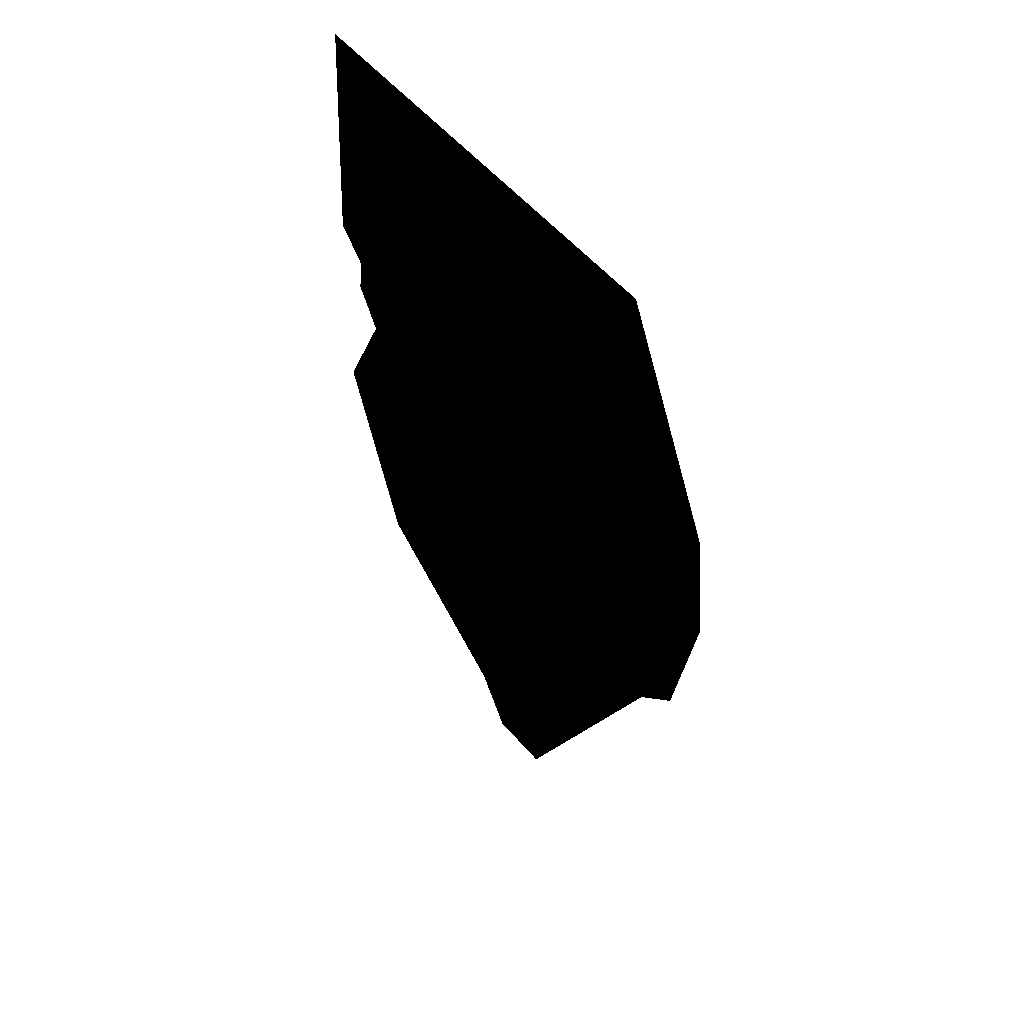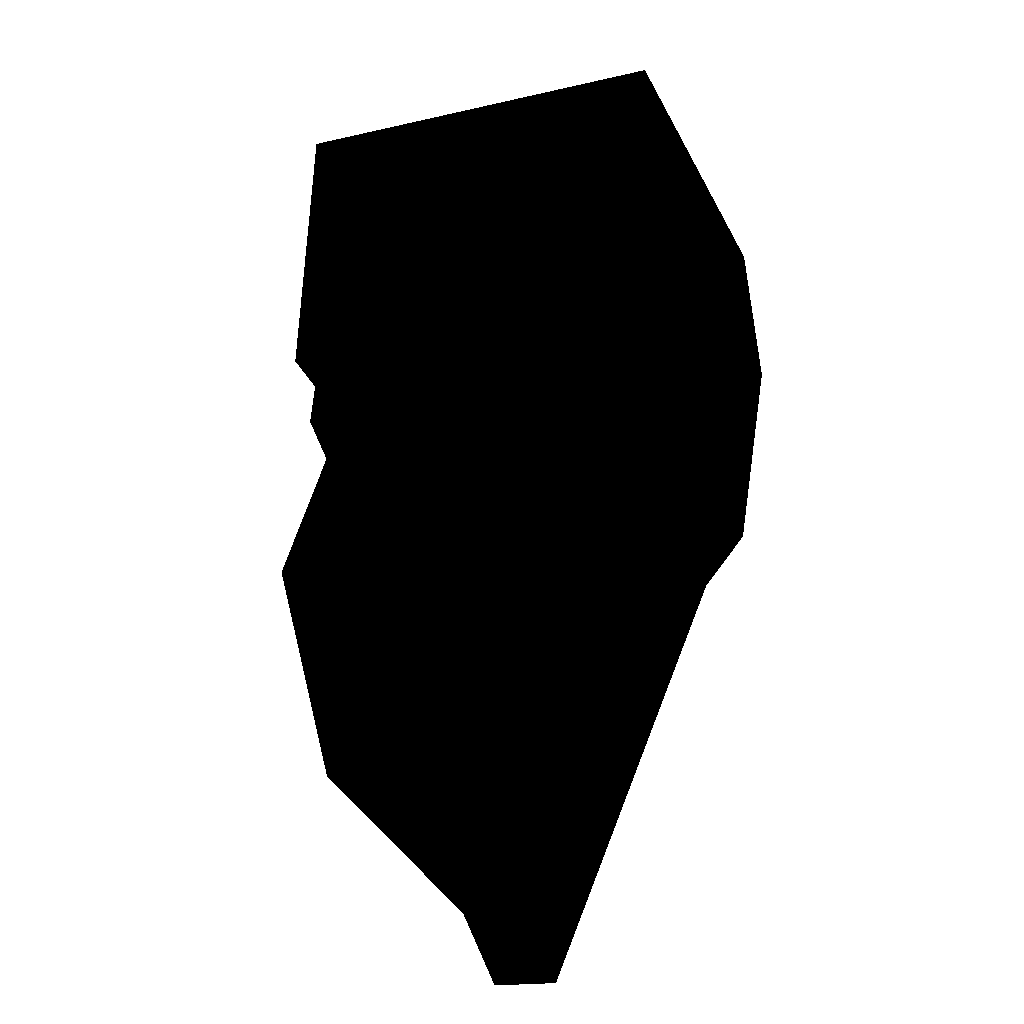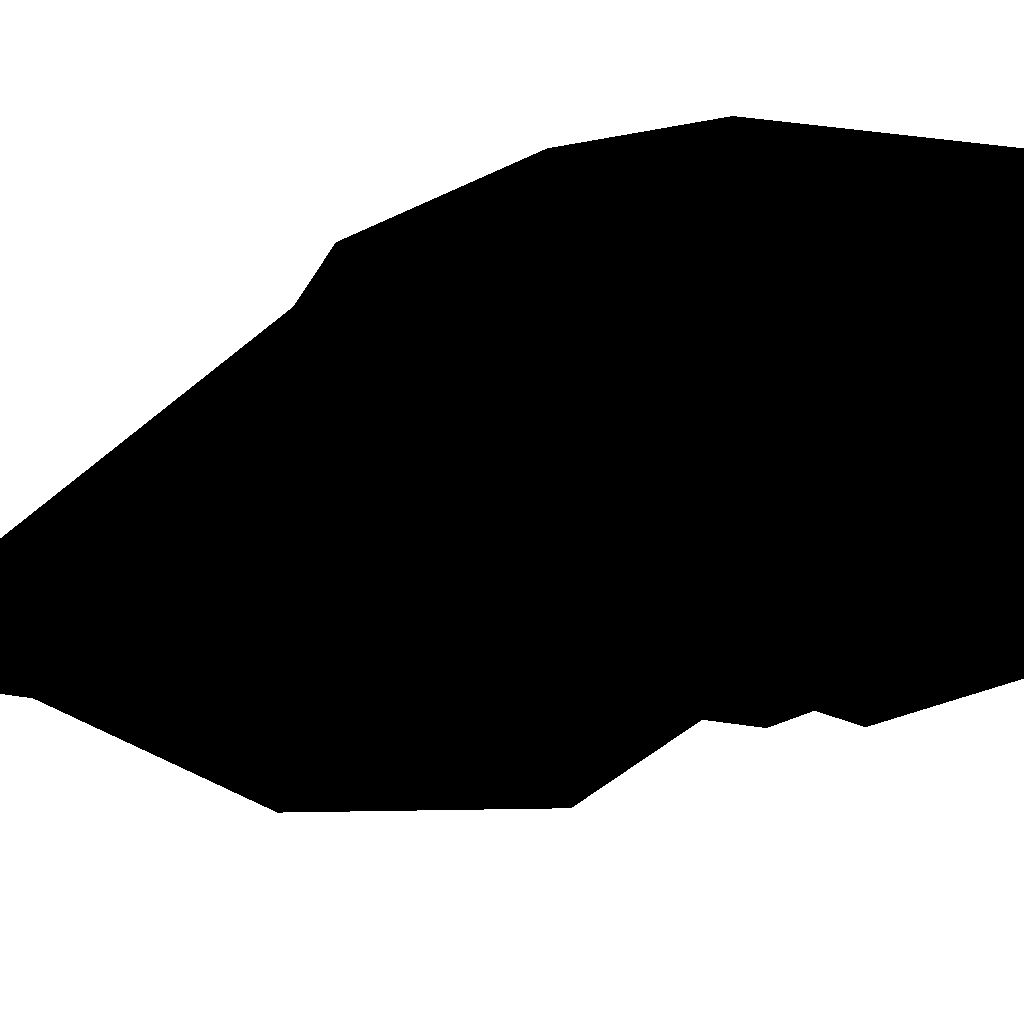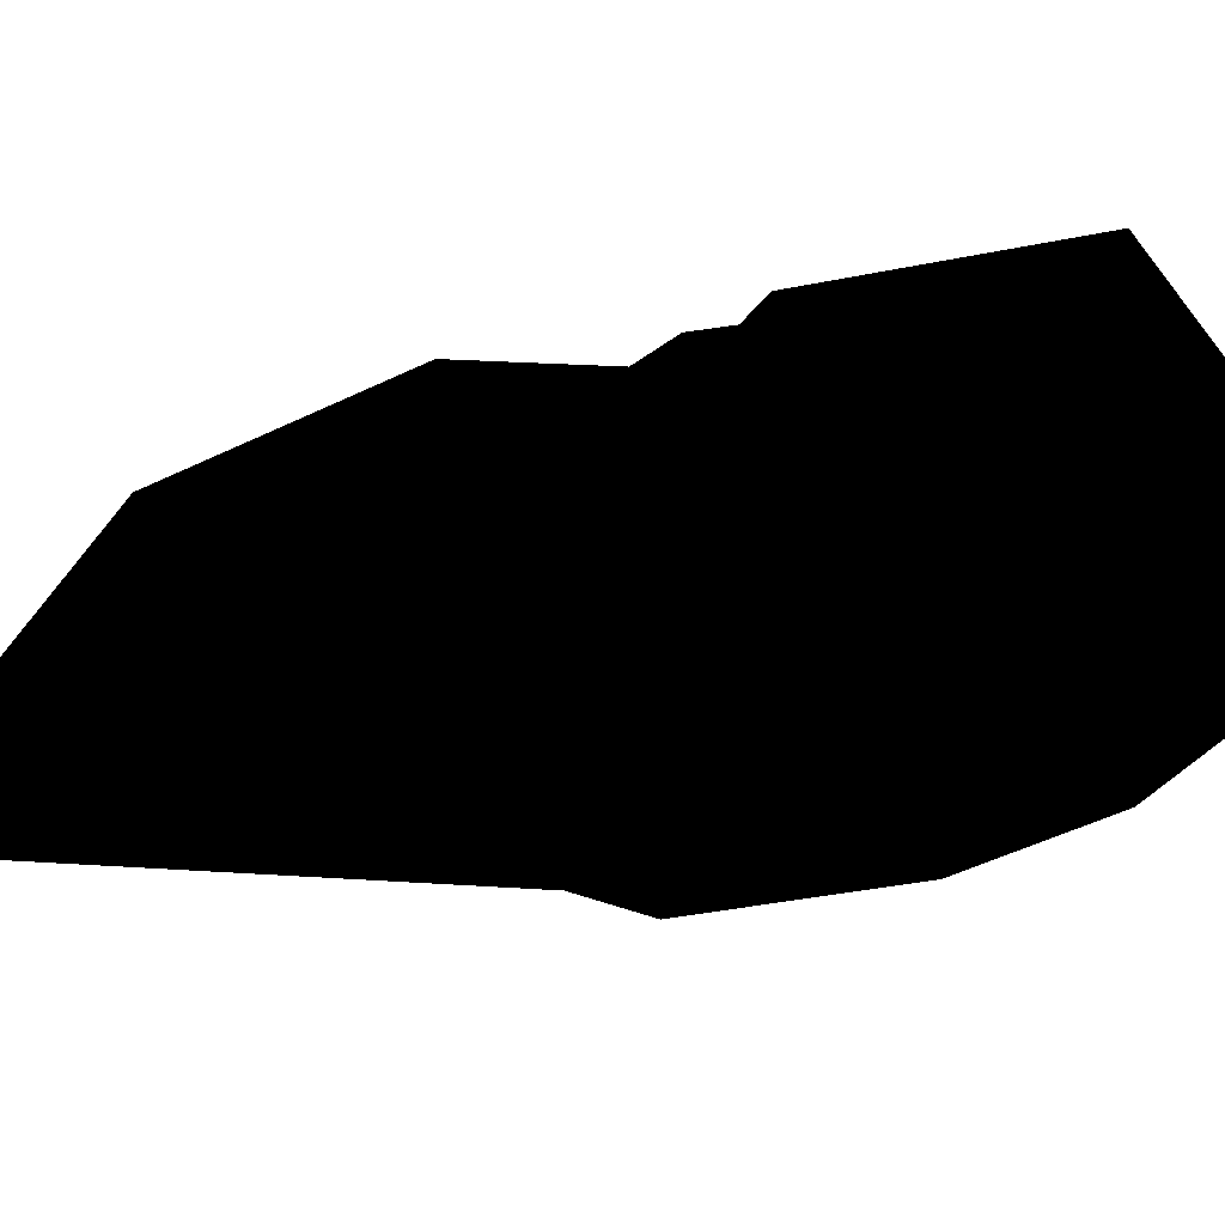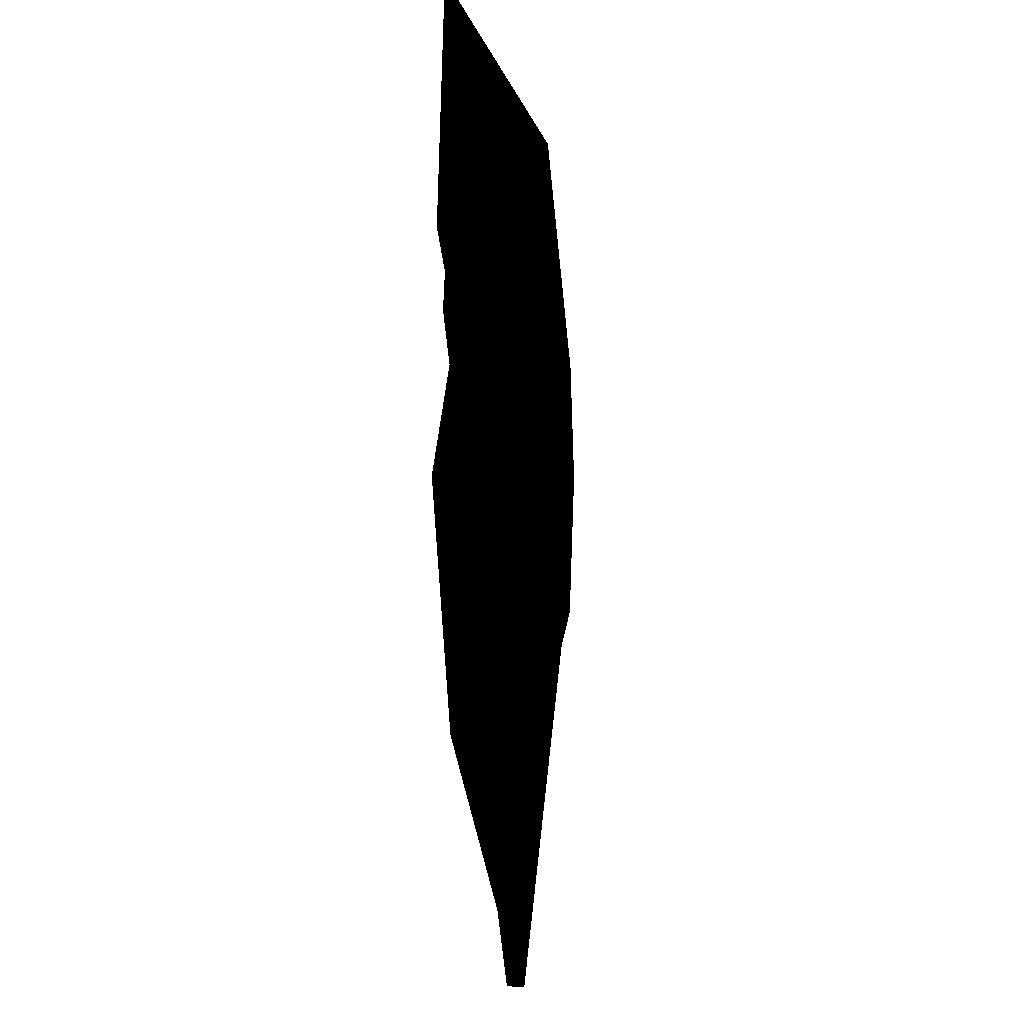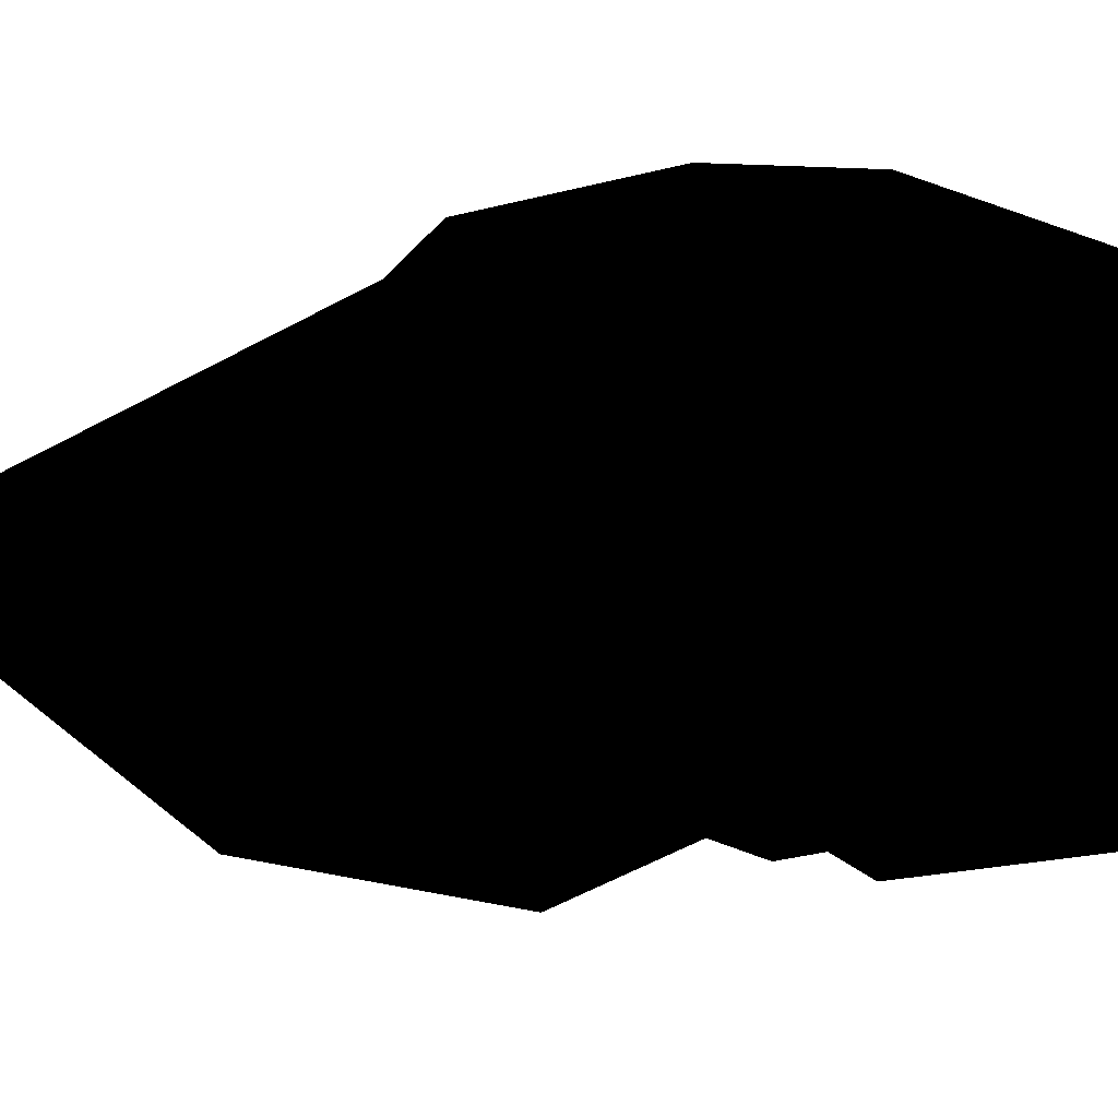
<metadata>
{"format":"obj","ext":"obj","renderer":"f3d","projection":"perspective","resolution":1024,"background":"white","views":[{"elev":55.4,"azim":50.2,"up":"+Y"},{"elev":-17.8,"azim":24.4,"up":"+Y"},{"elev":-61.1,"azim":106.6,"up":"+Z"},{"elev":44.5,"azim":70.6,"up":"+Z"},{"elev":-14.0,"azim":-74.6,"up":"+Y"},{"elev":-68.6,"azim":94.0,"up":"+Z"}]}
</metadata>
<code>
g verticalSliceTrees04Geo
v 3.216 8.982 -4.768e-06
v 3.397 7.266 -4.768e-06
v 3.061 5.101 -4.768e-06
v 1.869 12.11 -4.768e-06
v 2.548 4.507 -4.768e-06
v 0.4196 -0.3929 -4.768e-06
v -3.416 12.11 -4.768e-06
v -0.4234 -0.3922 -4.768e-06
v -0.8709 0.527 -4.768e-06
v -3.085 7.039 -4.768e-06
v -2.934 2.469 -4.768e-06
v -3.761 5.44 -4.768e-06
v -3.307 8.174 -4.768e-06
v -3.374 7.65 -4.768e-06
v -3.656 8.631 -4.768e-06
g verticalSliceTrees04Geo_0
f 3 2 1
f 1 4 3
f 4 5 3
f 4 6 5
f 4 7 6
f 7 8 6
f 7 9 8
f 7 10 9
f 10 11 9
f 11 10 12
f 7 13 10
f 10 13 14
f 7 15 13

</code>
